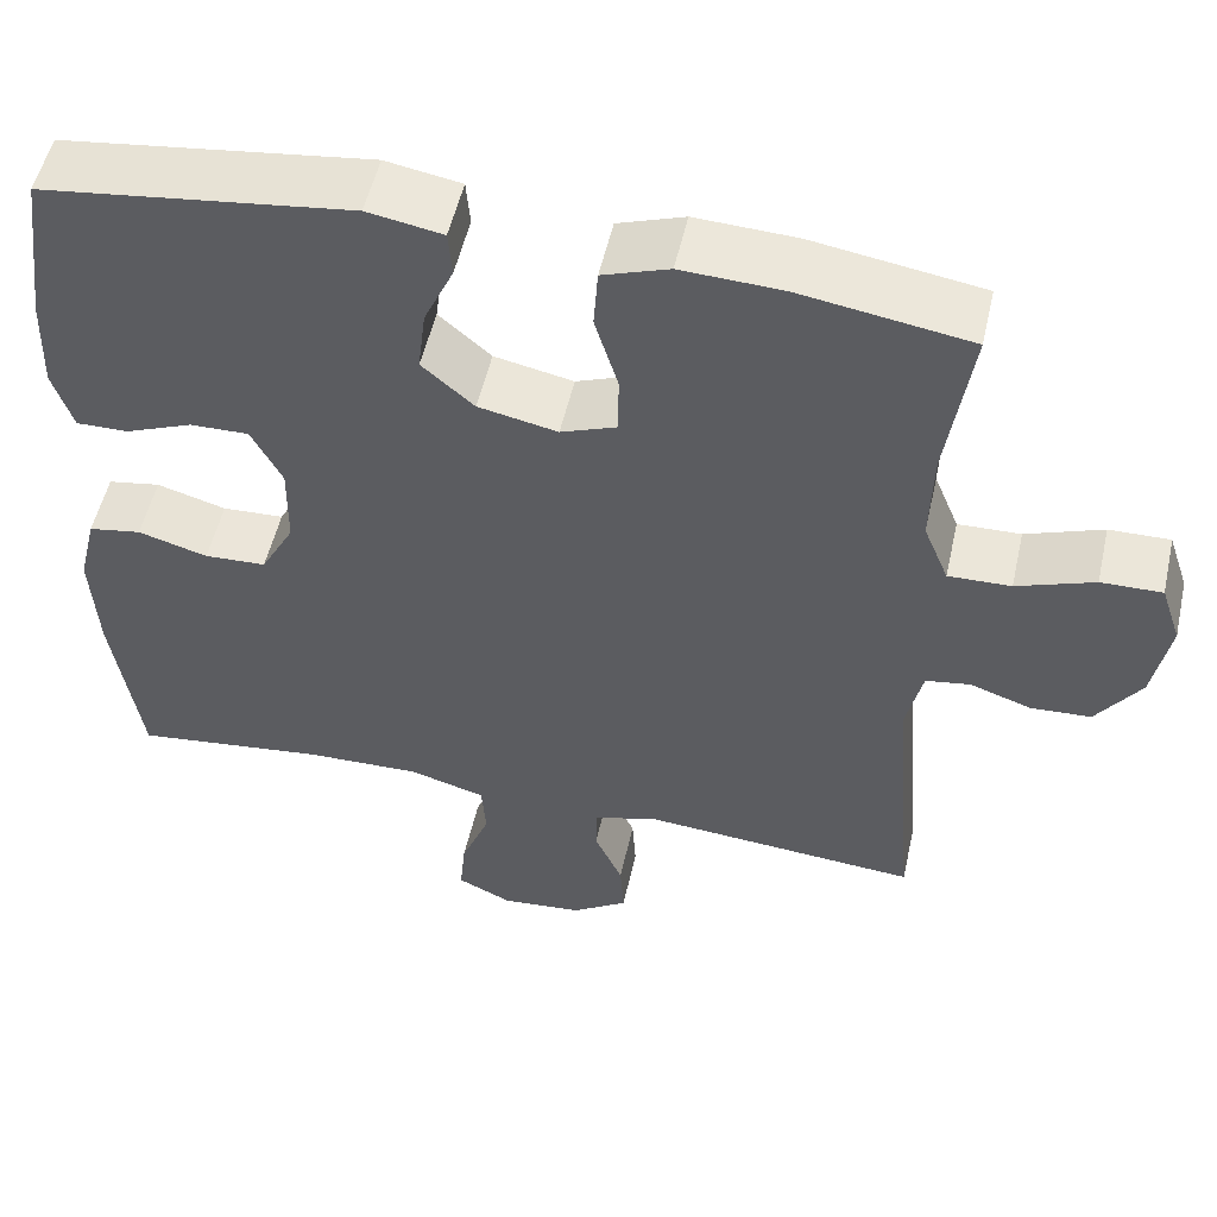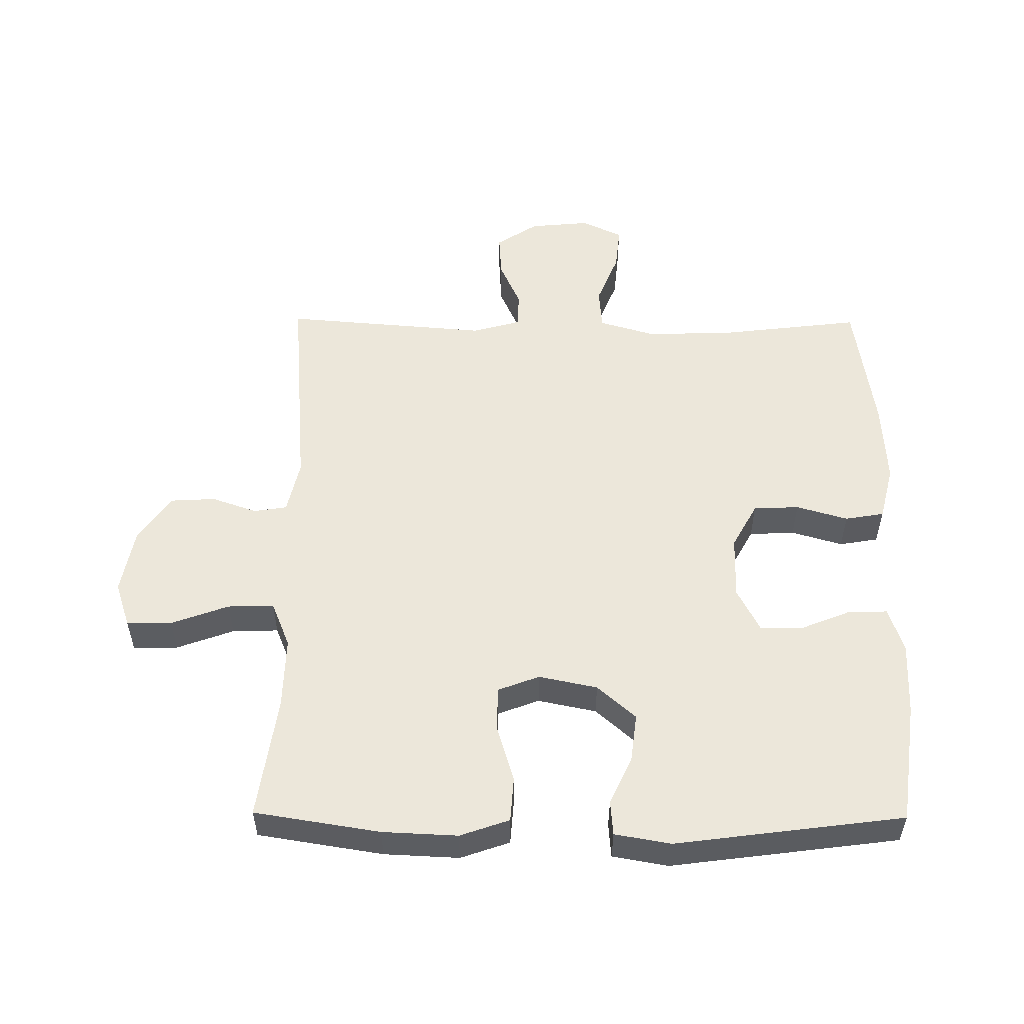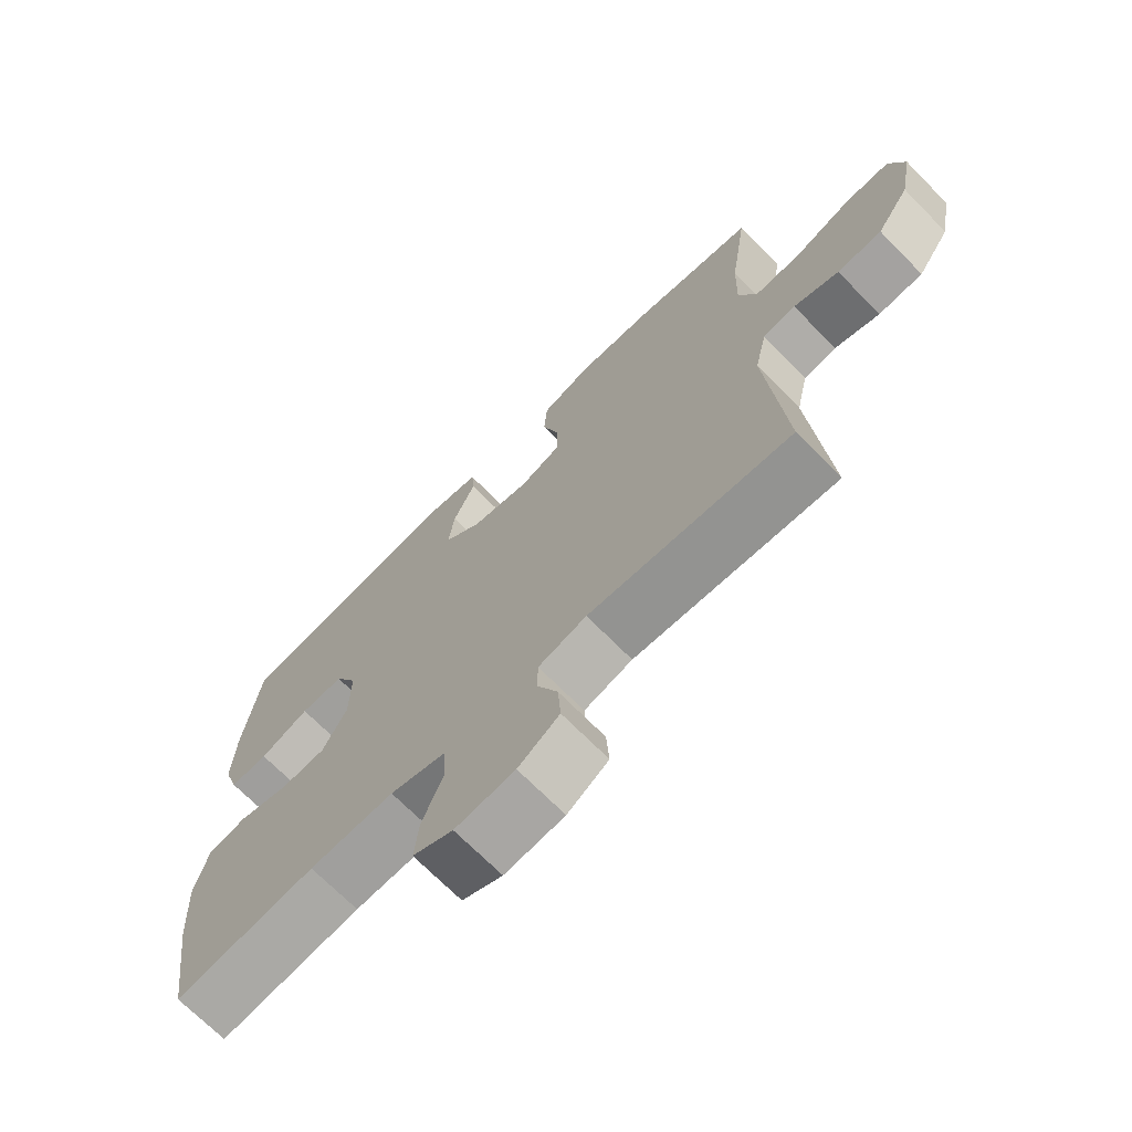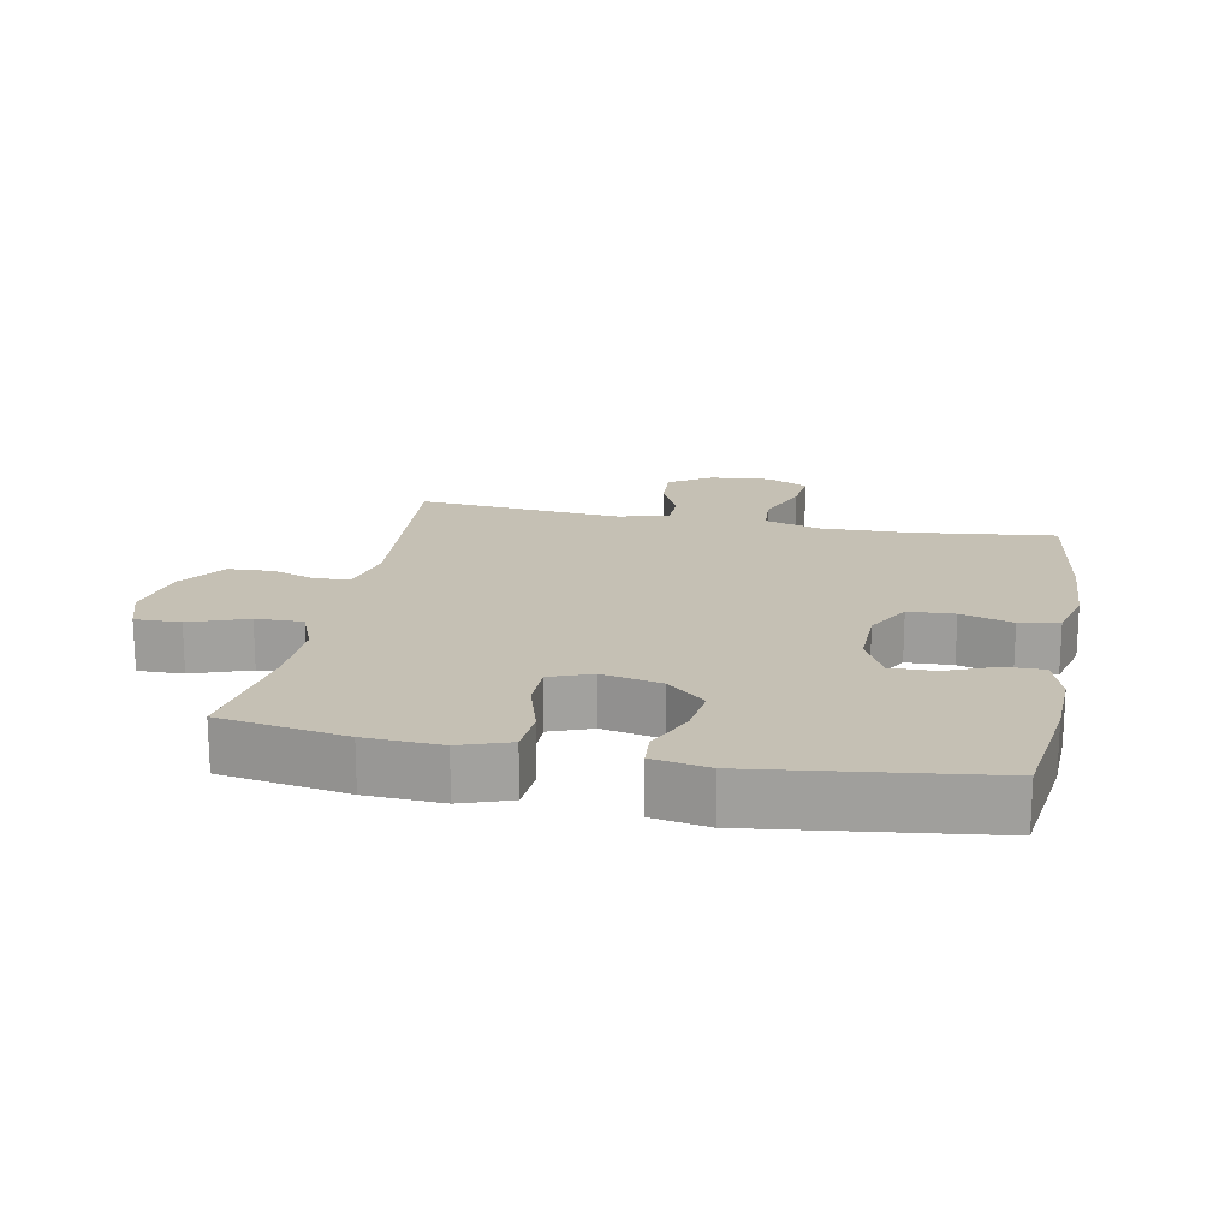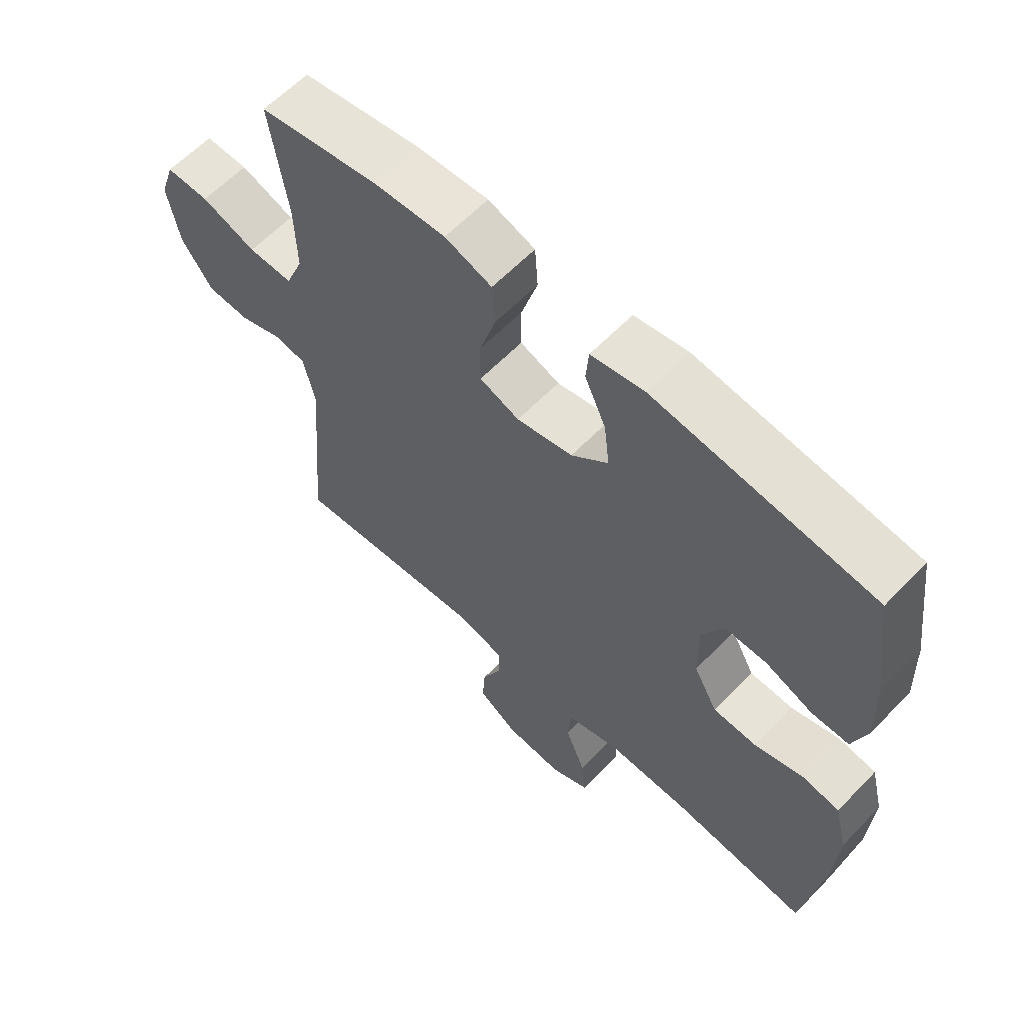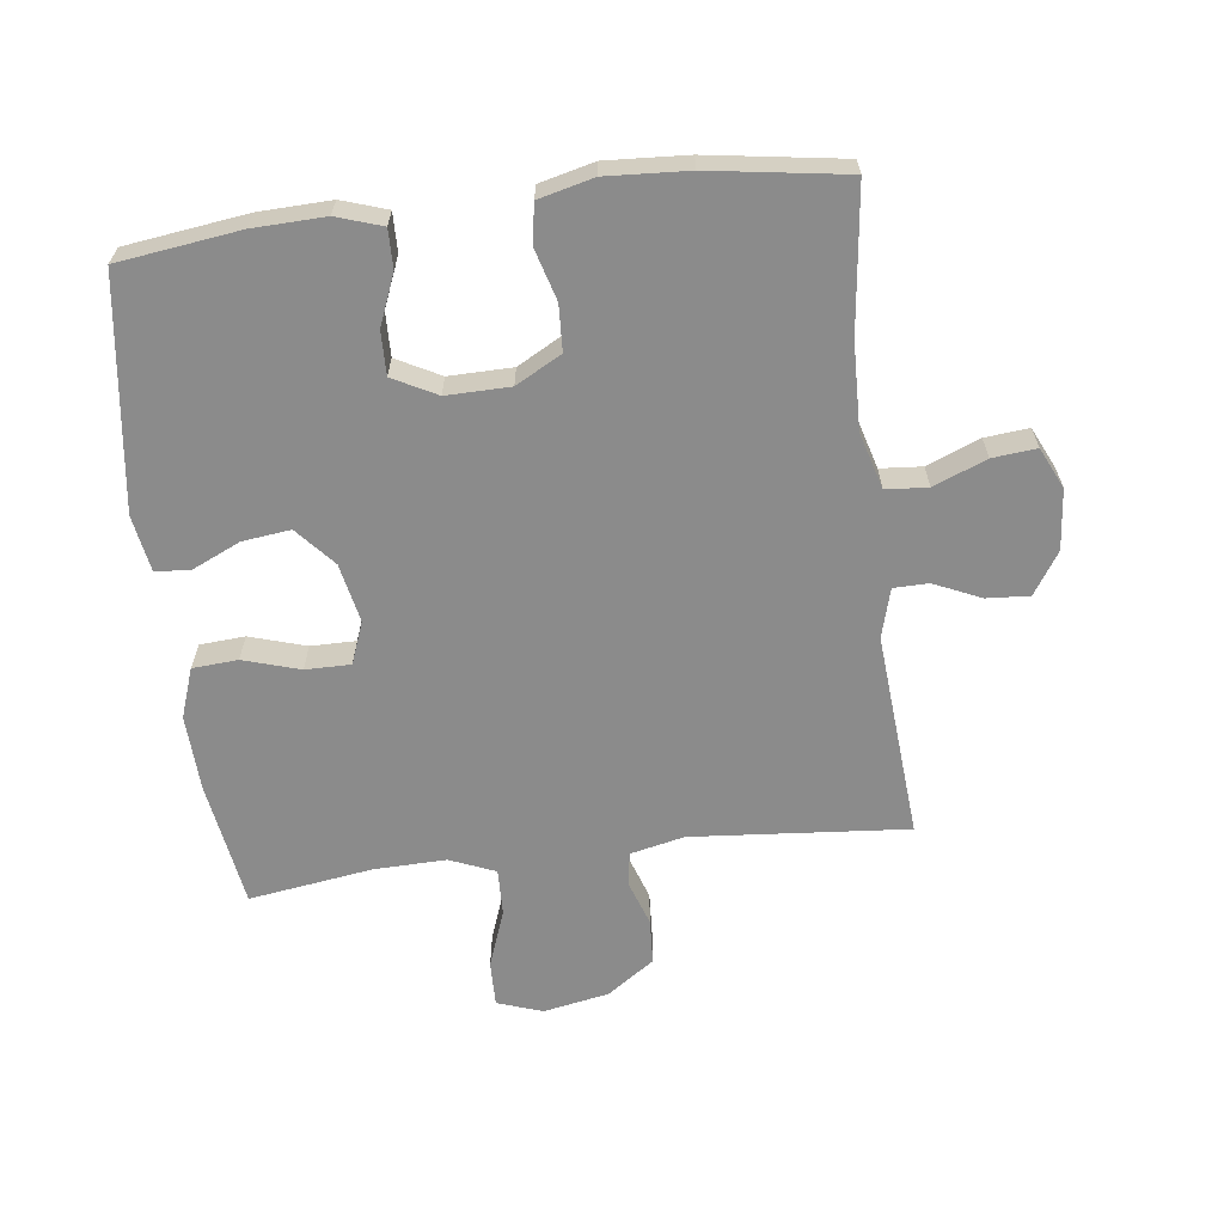
<metadata>
{"format":"obj","ext":"obj","renderer":"f3d","projection":"perspective","resolution":1024,"background":"white","views":[{"elev":52.9,"azim":-167.4,"up":"+Z"},{"elev":54.1,"azim":0.5,"up":"+Y"},{"elev":-70.2,"azim":-135.4,"up":"+Z"},{"elev":18.2,"azim":11.2,"up":"+Y"},{"elev":61.2,"azim":43.7,"up":"+Z"},{"elev":-63.9,"azim":97.0,"up":"+Y"}]}
</metadata>
<code>
o path2090
v -0.4361 0.0375 0.3329
v -0.433 0.0375 0.2188
v -0.4624 0.0375 0.1472
v -0.5357 0.0375 0.1494
v -0.6261 0.0375 0.1822
v -0.6974 0.0375 0.1836
v -0.7214 0.0375 0.1123
v -0.7018 0.0375 0.009056
v -0.6501 0.0375 -0.06492
v -0.5794 0.0375 -0.06884
v -0.508 0.0375 -0.04412
v -0.4558 0.0375 -0.05271
v -0.4367 0.0375 -0.1374
v -0.4647 0.0375 -0.4761
v -0.142 0.0375 -0.4504
v -0.06502 0.0375 -0.4718
v -0.06435 0.0375 -0.5272
v -0.09709 0.0375 -0.6002
v -0.1014 0.0375 -0.668
v -0.03595 0.0375 -0.7106
v 0.05909 0.0375 -0.7196
v 0.123 0.0375 -0.6892
v 0.1161 0.0375 -0.6199
v 0.08261 0.0375 -0.5367
v 0.08766 0.0375 -0.4709
v 0.1761 0.0375 -0.4452
v 0.3113 0.0375 -0.4489
v 0.537 0.0375 -0.4761
v 0.5689 0.0375 -0.2627
v 0.5763 0.0375 -0.1339
v 0.5549 0.0375 -0.04738
v 0.4932 0.0375 -0.0369
v 0.4118 0.0375 -0.06043
v 0.3396 0.0375 -0.05689
v 0.3004 0.0375 0.01465
v 0.2989 0.0375 0.1147
v 0.3348 0.0375 0.1838
v 0.4035 0.0375 0.1823
v 0.482 0.0375 0.1507
v 0.543 0.0375 0.1496
v 0.5664 0.0375 0.2213
v 0.5626 0.0375 0.3346
v 0.537 0.0375 0.5258
v 0.1757 0.0375 0.5733
v 0.08744 0.0375 0.5579
v 0.08308 0.0375 0.5037
v 0.118 0.0375 0.4271
v 0.1272 0.0375 0.3516
v 0.06645 0.0375 0.2984
v -0.02622 0.0375 0.2794
v -0.09204 0.0375 0.3044
v -0.09186 0.0375 0.3754
v -0.06491 0.0375 0.4643
v -0.06999 0.0375 0.5354
v -0.1478 0.0375 0.5625
v -0.2665 0.0375 0.5572
v -0.4647 0.0375 0.5258
v -0.4361 -0.0375 0.3329
v -0.433 -0.0375 0.2188
v -0.4624 -0.0375 0.1472
v -0.5357 -0.0375 0.1494
v -0.6261 -0.0375 0.1822
v -0.6974 -0.0375 0.1836
v -0.7214 -0.0375 0.1123
v -0.7018 -0.0375 0.009056
v -0.6501 -0.0375 -0.06492
v -0.5794 -0.0375 -0.06884
v -0.508 -0.0375 -0.04412
v -0.4558 -0.0375 -0.05271
v -0.4367 -0.0375 -0.1374
v -0.4647 -0.0375 -0.4761
v -0.142 -0.0375 -0.4504
v -0.06502 -0.0375 -0.4718
v -0.06435 -0.0375 -0.5272
v -0.09709 -0.0375 -0.6002
v -0.1014 -0.0375 -0.668
v -0.03595 -0.0375 -0.7106
v 0.05909 -0.0375 -0.7196
v 0.123 -0.0375 -0.6892
v 0.1161 -0.0375 -0.6199
v 0.08261 -0.0375 -0.5367
v 0.08766 -0.0375 -0.4709
v 0.1761 -0.0375 -0.4452
v 0.3113 -0.0375 -0.4489
v 0.537 -0.0375 -0.4761
v 0.5689 -0.0375 -0.2627
v 0.5763 -0.0375 -0.1339
v 0.5549 -0.0375 -0.04738
v 0.4932 -0.0375 -0.0369
v 0.4118 -0.0375 -0.06043
v 0.3396 -0.0375 -0.05689
v 0.3004 -0.0375 0.01465
v 0.2989 -0.0375 0.1147
v 0.3348 -0.0375 0.1838
v 0.4035 -0.0375 0.1823
v 0.482 -0.0375 0.1507
v 0.543 -0.0375 0.1496
v 0.5664 -0.0375 0.2213
v 0.5626 -0.0375 0.3346
v 0.537 -0.0375 0.5258
v 0.1757 -0.0375 0.5733
v 0.08744 -0.0375 0.5579
v 0.08308 -0.0375 0.5037
v 0.118 -0.0375 0.4271
v 0.1272 -0.0375 0.3516
v 0.06645 -0.0375 0.2984
v -0.02622 -0.0375 0.2794
v -0.09204 -0.0375 0.3044
v -0.09186 -0.0375 0.3754
v -0.06491 -0.0375 0.4643
v -0.06999 -0.0375 0.5354
v -0.1478 -0.0375 0.5625
v -0.2665 -0.0375 0.5572
v -0.4647 -0.0375 0.5258
v -0.6974 0.0375 0.1836
v -0.6974 0.0375 0.1836
v -0.7214 0.0375 0.1123
v -0.7018 0.0375 0.009056
v -0.6501 0.0375 -0.06492
v -0.6261 0.0375 0.1822
v -0.5794 0.0375 -0.06884
v -0.5357 0.0375 0.1494
v -0.508 0.0375 -0.04412
v -0.4624 0.0375 0.1472
v -0.4624 0.0375 0.1472
v -0.4558 0.0375 -0.05271
v -0.4558 0.0375 -0.05271
v -0.433 0.0375 0.2188
v -0.4367 0.0375 -0.1374
v -0.4647 0.0375 0.5258
v -0.4647 0.0375 0.5258
v -0.4361 0.0375 0.3329
v -0.4647 0.0375 -0.4761
v -0.4647 0.0375 -0.4761
v -0.2665 0.0375 0.5572
v -0.1478 0.0375 0.5625
v -0.142 0.0375 -0.4504
v -0.06999 0.0375 0.5354
v -0.06999 0.0375 0.5354
v -0.09204 0.0375 0.3044
v -0.09204 0.0375 0.3044
v -0.09186 0.0375 0.3754
v -0.06502 0.0375 -0.4718
v -0.06502 0.0375 -0.4718
v -0.09709 0.0375 -0.6002
v -0.1014 0.0375 -0.668
v -0.1014 0.0375 -0.668
v -0.03595 0.0375 -0.7106
v -0.06435 0.0375 -0.5272
v -0.02622 0.0375 0.2794
v -0.06491 0.0375 0.4643
v 0.05909 0.0375 -0.7196
v 0.06645 0.0375 0.2984
v 0.123 0.0375 -0.6892
v 0.123 0.0375 -0.6892
v 0.1272 0.0375 0.3516
v 0.08261 0.0375 -0.5367
v 0.08766 0.0375 -0.4709
v 0.08766 0.0375 -0.4709
v 0.1161 0.0375 -0.6199
v 0.08744 0.0375 0.5579
v 0.08744 0.0375 0.5579
v 0.08308 0.0375 0.5037
v 0.118 0.0375 0.4271
v 0.1757 0.0375 0.5733
v 0.1761 0.0375 -0.4452
v 0.3004 0.0375 0.01465
v 0.2989 0.0375 0.1147
v 0.3113 0.0375 -0.4489
v 0.3348 0.0375 0.1838
v 0.3348 0.0375 0.1838
v 0.3396 0.0375 -0.05689
v 0.4035 0.0375 0.1823
v 0.4118 0.0375 -0.06043
v 0.482 0.0375 0.1507
v 0.4932 0.0375 -0.0369
v 0.537 0.0375 0.5258
v 0.537 0.0375 0.5258
v 0.543 0.0375 0.1496
v 0.543 0.0375 0.1496
v 0.5549 0.0375 -0.04738
v 0.5549 0.0375 -0.04738
v 0.537 0.0375 -0.4761
v 0.537 0.0375 -0.4761
v 0.5664 0.0375 0.2213
v 0.5626 0.0375 0.3346
v 0.5689 0.0375 -0.2627
v 0.5763 0.0375 -0.1339
v -0.6974 -0.0375 0.1836
v -0.6974 -0.0375 0.1836
v -0.7214 -0.0375 0.1123
v -0.7018 -0.0375 0.009056
v -0.6501 -0.0375 -0.06492
v -0.6261 -0.0375 0.1822
v -0.5794 -0.0375 -0.06884
v -0.5357 -0.0375 0.1494
v -0.508 -0.0375 -0.04412
v -0.4624 -0.0375 0.1472
v -0.4624 -0.0375 0.1472
v -0.4558 -0.0375 -0.05271
v -0.4558 -0.0375 -0.05271
v -0.433 -0.0375 0.2188
v -0.4367 -0.0375 -0.1374
v -0.4647 -0.0375 0.5258
v -0.4647 -0.0375 0.5258
v -0.4361 -0.0375 0.3329
v -0.4647 -0.0375 -0.4761
v -0.4647 -0.0375 -0.4761
v -0.2665 -0.0375 0.5572
v -0.1478 -0.0375 0.5625
v -0.142 -0.0375 -0.4504
v -0.06999 -0.0375 0.5354
v -0.06999 -0.0375 0.5354
v -0.09204 -0.0375 0.3044
v -0.09204 -0.0375 0.3044
v -0.09186 -0.0375 0.3754
v -0.06502 -0.0375 -0.4718
v -0.06502 -0.0375 -0.4718
v -0.09709 -0.0375 -0.6002
v -0.1014 -0.0375 -0.668
v -0.1014 -0.0375 -0.668
v -0.03595 -0.0375 -0.7106
v -0.06435 -0.0375 -0.5272
v -0.02622 -0.0375 0.2794
v -0.06491 -0.0375 0.4643
v 0.05909 -0.0375 -0.7196
v 0.06645 -0.0375 0.2984
v 0.123 -0.0375 -0.6892
v 0.123 -0.0375 -0.6892
v 0.1272 -0.0375 0.3516
v 0.08261 -0.0375 -0.5367
v 0.08766 -0.0375 -0.4709
v 0.08766 -0.0375 -0.4709
v 0.1161 -0.0375 -0.6199
v 0.08744 -0.0375 0.5579
v 0.08744 -0.0375 0.5579
v 0.08308 -0.0375 0.5037
v 0.118 -0.0375 0.4271
v 0.1757 -0.0375 0.5733
v 0.1761 -0.0375 -0.4452
v 0.3004 -0.0375 0.01465
v 0.2989 -0.0375 0.1147
v 0.3113 -0.0375 -0.4489
v 0.3348 -0.0375 0.1838
v 0.3348 -0.0375 0.1838
v 0.3396 -0.0375 -0.05689
v 0.4035 -0.0375 0.1823
v 0.4118 -0.0375 -0.06043
v 0.482 -0.0375 0.1507
v 0.4932 -0.0375 -0.0369
v 0.537 -0.0375 0.5258
v 0.537 -0.0375 0.5258
v 0.543 -0.0375 0.1496
v 0.543 -0.0375 0.1496
v 0.5549 -0.0375 -0.04738
v 0.5549 -0.0375 -0.04738
v 0.537 -0.0375 -0.4761
v 0.537 -0.0375 -0.4761
v 0.5664 -0.0375 0.2213
v 0.5626 -0.0375 0.3346
v 0.5689 -0.0375 -0.2627
v 0.5763 -0.0375 -0.1339
f 214 200 224
f 251 244 260
f 195 196 192
f 259 249 253
f 250 262 255
f 234 226 228
f 260 244 247
f 200 198 197
f 198 200 214
f 224 211 241
f 195 197 196
f 261 243 257
f 206 216 209
f 191 192 194
f 226 234 222
f 203 211 224
f 231 222 234
f 196 197 198
f 194 192 196
f 200 203 224
f 220 222 219
f 242 244 227
f 247 249 259
f 216 225 210
f 232 240 241
f 223 231 217
f 217 241 211
f 224 241 227
f 246 243 248
f 241 240 246
f 222 231 219
f 227 241 242
f 248 262 250
f 193 195 192
f 217 232 241
f 202 214 206
f 237 239 235
f 260 247 259
f 198 214 202
f 217 231 232
f 211 203 207
f 189 191 194
f 238 239 237
f 239 238 251
f 210 225 212
f 238 230 251
f 209 216 210
f 214 216 206
f 227 244 230
f 261 248 243
f 230 244 251
f 219 231 223
f 262 248 261
f 243 246 240
f 206 209 204
f 116 7 64 190
f 7 8 65 64
f 8 9 66 65
f 5 6 63 62
f 9 10 67 66
f 4 5 62 61
f 10 11 68 67
f 125 4 61 199
f 11 127 201 68
f 2 3 60 59
f 12 13 70 69
f 131 1 58 205
f 13 134 208 70
f 1 2 59 58
f 56 57 114 113
f 55 56 113 112
f 14 15 72 71
f 139 55 112 213
f 141 52 109 215
f 15 144 218 72
f 18 147 221 75
f 19 20 77 76
f 17 18 75 74
f 50 51 108 107
f 53 54 111 110
f 52 53 110 109
f 16 17 74 73
f 20 21 78 77
f 49 50 107 106
f 21 155 229 78
f 48 49 106 105
f 24 159 233 81
f 23 24 81 80
f 22 23 80 79
f 162 46 103 236
f 46 47 104 103
f 44 45 102 101
f 25 26 83 82
f 47 48 105 104
f 35 36 93 92
f 26 27 84 83
f 36 171 245 93
f 34 35 92 91
f 37 38 95 94
f 33 34 91 90
f 38 39 96 95
f 32 33 90 89
f 178 44 101 252
f 39 180 254 96
f 182 32 89 256
f 27 184 258 84
f 40 41 98 97
f 42 43 100 99
f 41 42 99 98
f 28 29 86 85
f 30 31 88 87
f 29 30 87 86
f 140 150 126
f 177 186 170
f 121 118 122
f 185 179 175
f 176 181 188
f 160 154 152
f 186 173 170
f 126 123 124
f 124 140 126
f 150 167 137
f 121 122 123
f 187 183 169
f 132 135 142
f 117 120 118
f 152 148 160
f 129 150 137
f 157 160 148
f 122 124 123
f 120 122 118
f 126 150 129
f 146 145 148
f 168 153 170
f 173 185 175
f 142 136 151
f 158 167 166
f 149 143 157
f 143 137 167
f 150 153 167
f 172 174 169
f 167 172 166
f 148 145 157
f 153 168 167
f 174 176 188
f 119 118 121
f 143 167 158
f 128 132 140
f 163 161 165
f 186 185 173
f 124 128 140
f 143 158 157
f 137 133 129
f 115 120 117
f 164 163 165
f 165 177 164
f 136 138 151
f 164 177 156
f 135 136 142
f 140 132 142
f 153 156 170
f 187 169 174
f 156 177 170
f 145 149 157
f 188 187 174
f 169 166 172
f 132 130 135

</code>
